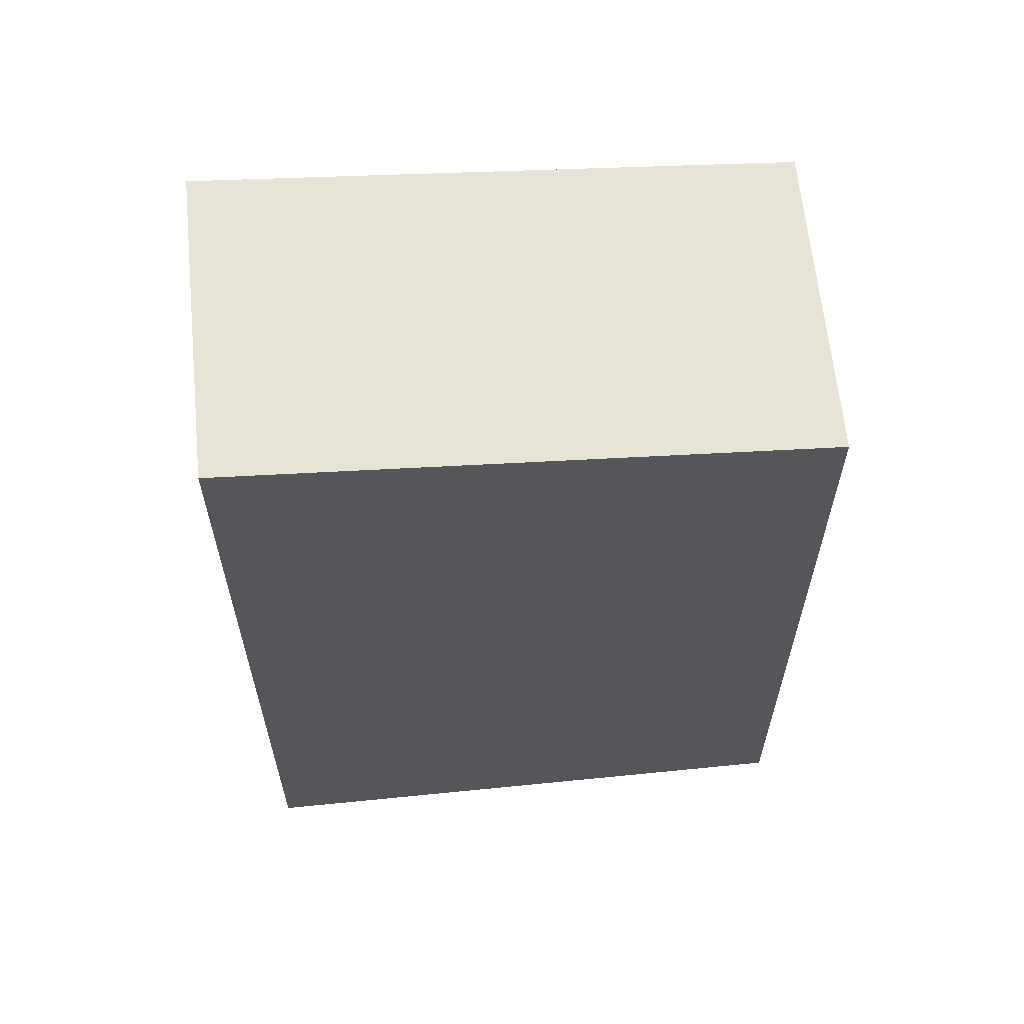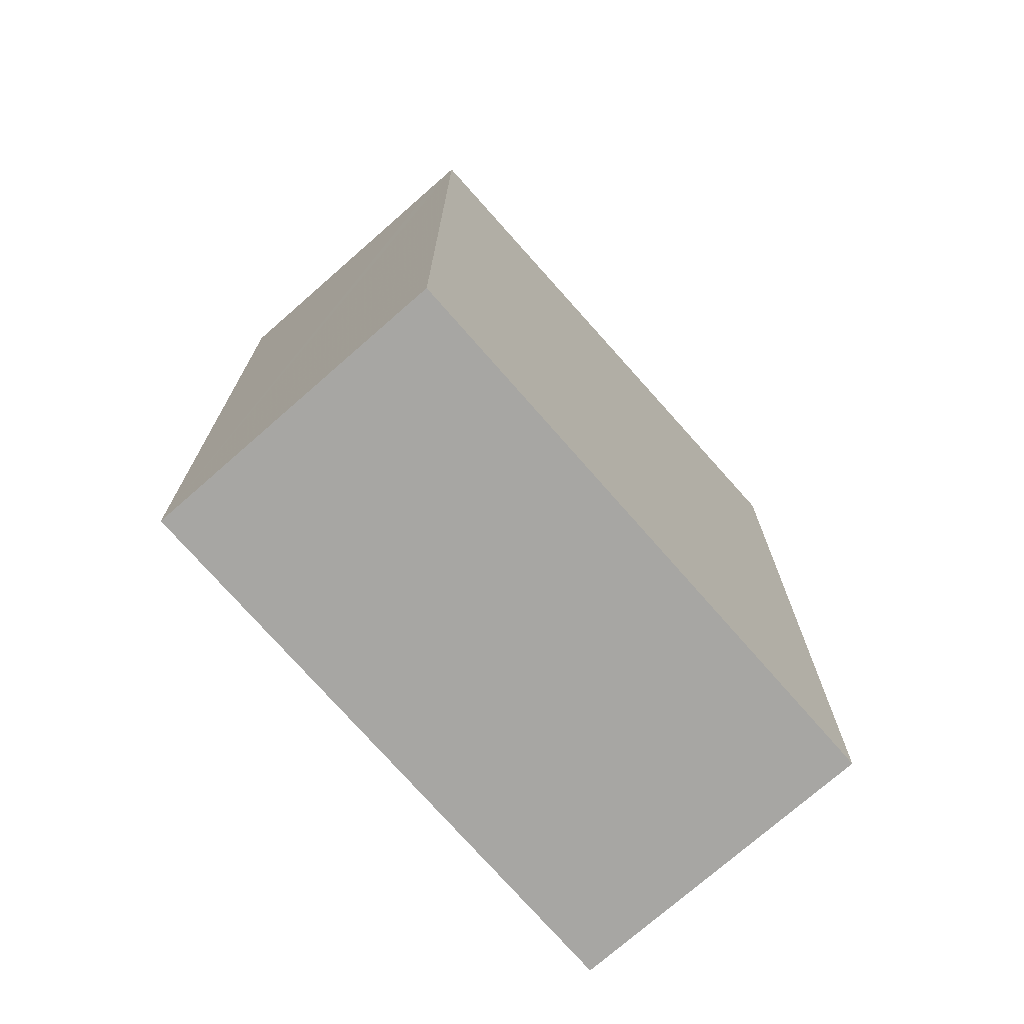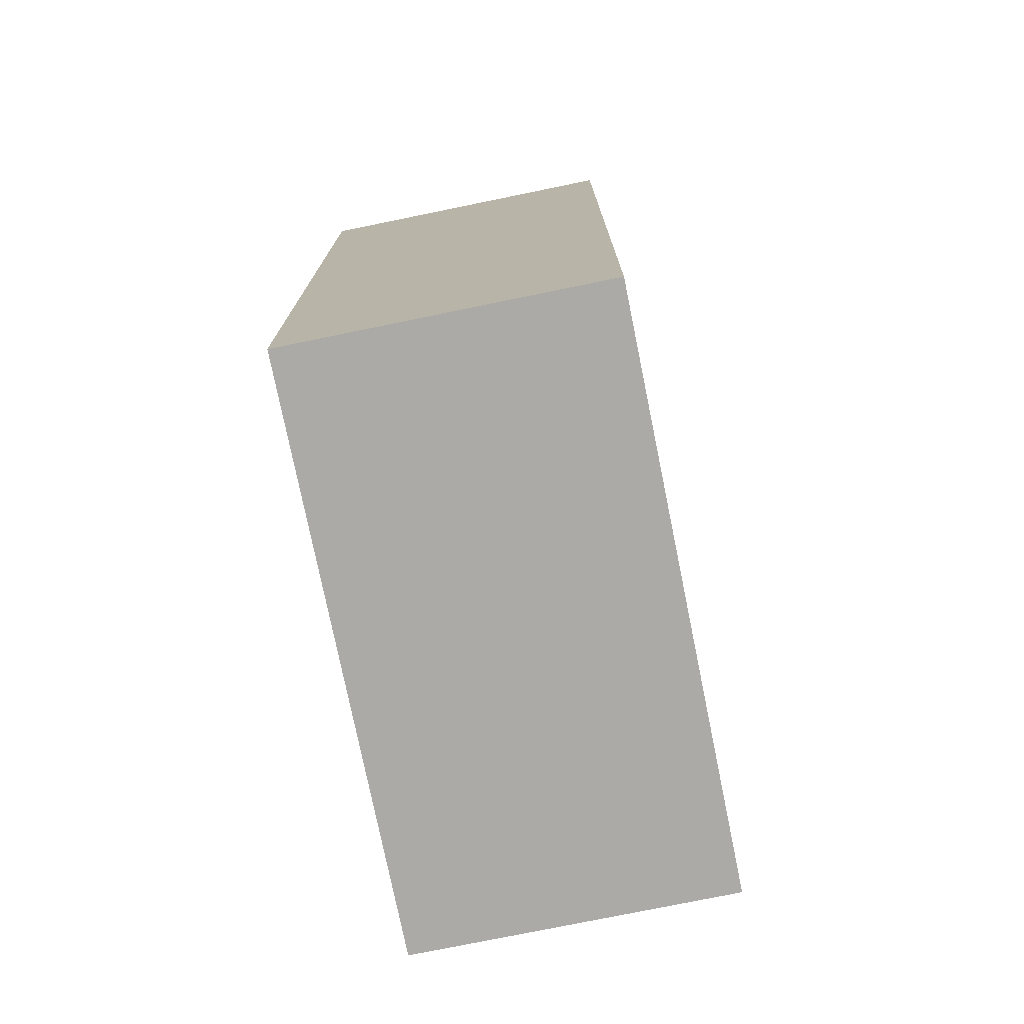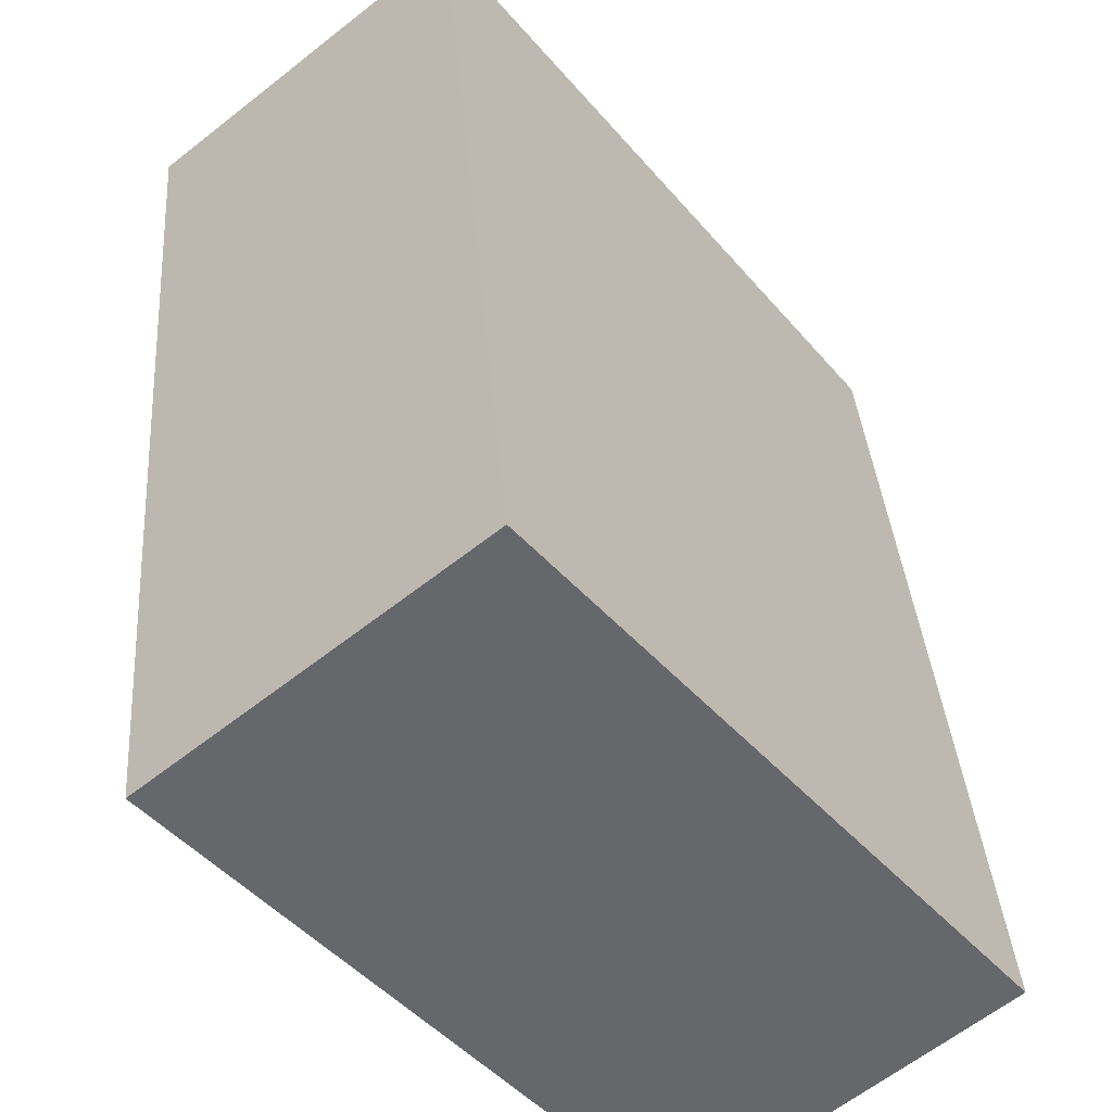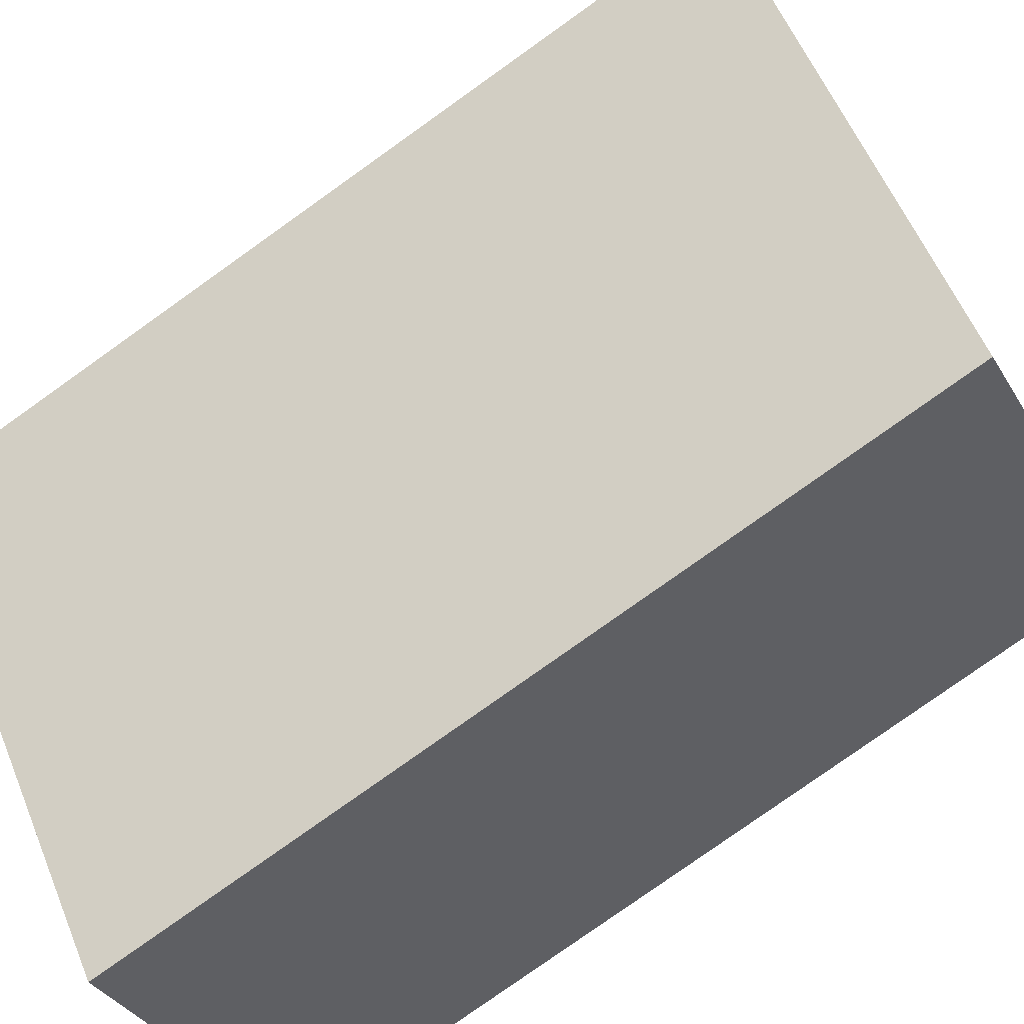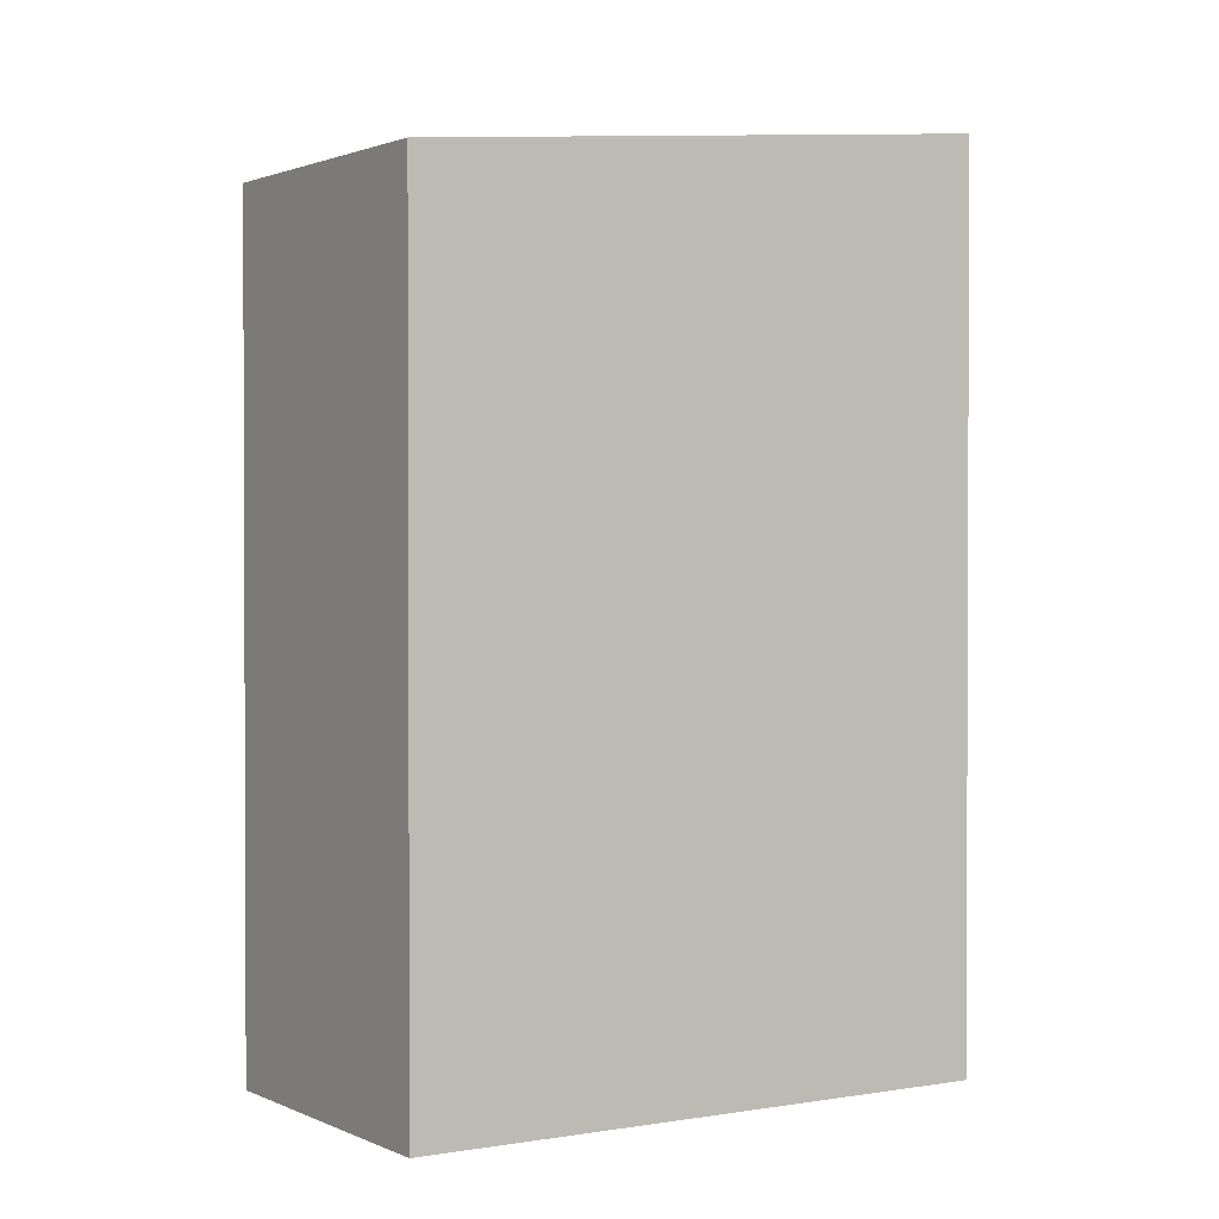
<metadata>
{"format":"obj","ext":"obj","renderer":"f3d","projection":"perspective","resolution":1024,"background":"white","views":[{"elev":63.3,"azim":123.3,"up":"+Y"},{"elev":-74.2,"azim":-99.7,"up":"+Y"},{"elev":-76.1,"azim":50.6,"up":"+Y"},{"elev":34.5,"azim":175.9,"up":"+Z"},{"elev":-79.8,"azim":125.4,"up":"+Z"},{"elev":1.4,"azim":-83.3,"up":"+Y"}]}
</metadata>
<code>
v  8.152 19.36 10.03
v  0.532 18.22 -0.433
v  0 18.22 1.116e-15
v  5.438 18.22 -4.408
v  8.319 19.36 9.891
v  13.59 19.36 5.621
v  13.59 -3.442e-16 5.621
v  8.319 -6.056e-16 9.891
v  8.152 -6.14e-16 10.03
v  5.438 2.699e-16 -4.408
v  0 0 0
v  0.532 2.651e-17 -0.433
g defaultobject
f 1 2 3
f 2 1 4
f 4 1 5
f 4 5 6
f 5 7 6
f 7 5 1
f 7 1 8
f 8 1 9
f 7 4 6
f 4 7 10
f 10 2 4
f 2 10 3
f 3 10 11
f 11 10 12
f 3 9 1
f 9 3 11
f 8 10 7
f 10 8 9
f 10 9 11
f 10 11 12

</code>
